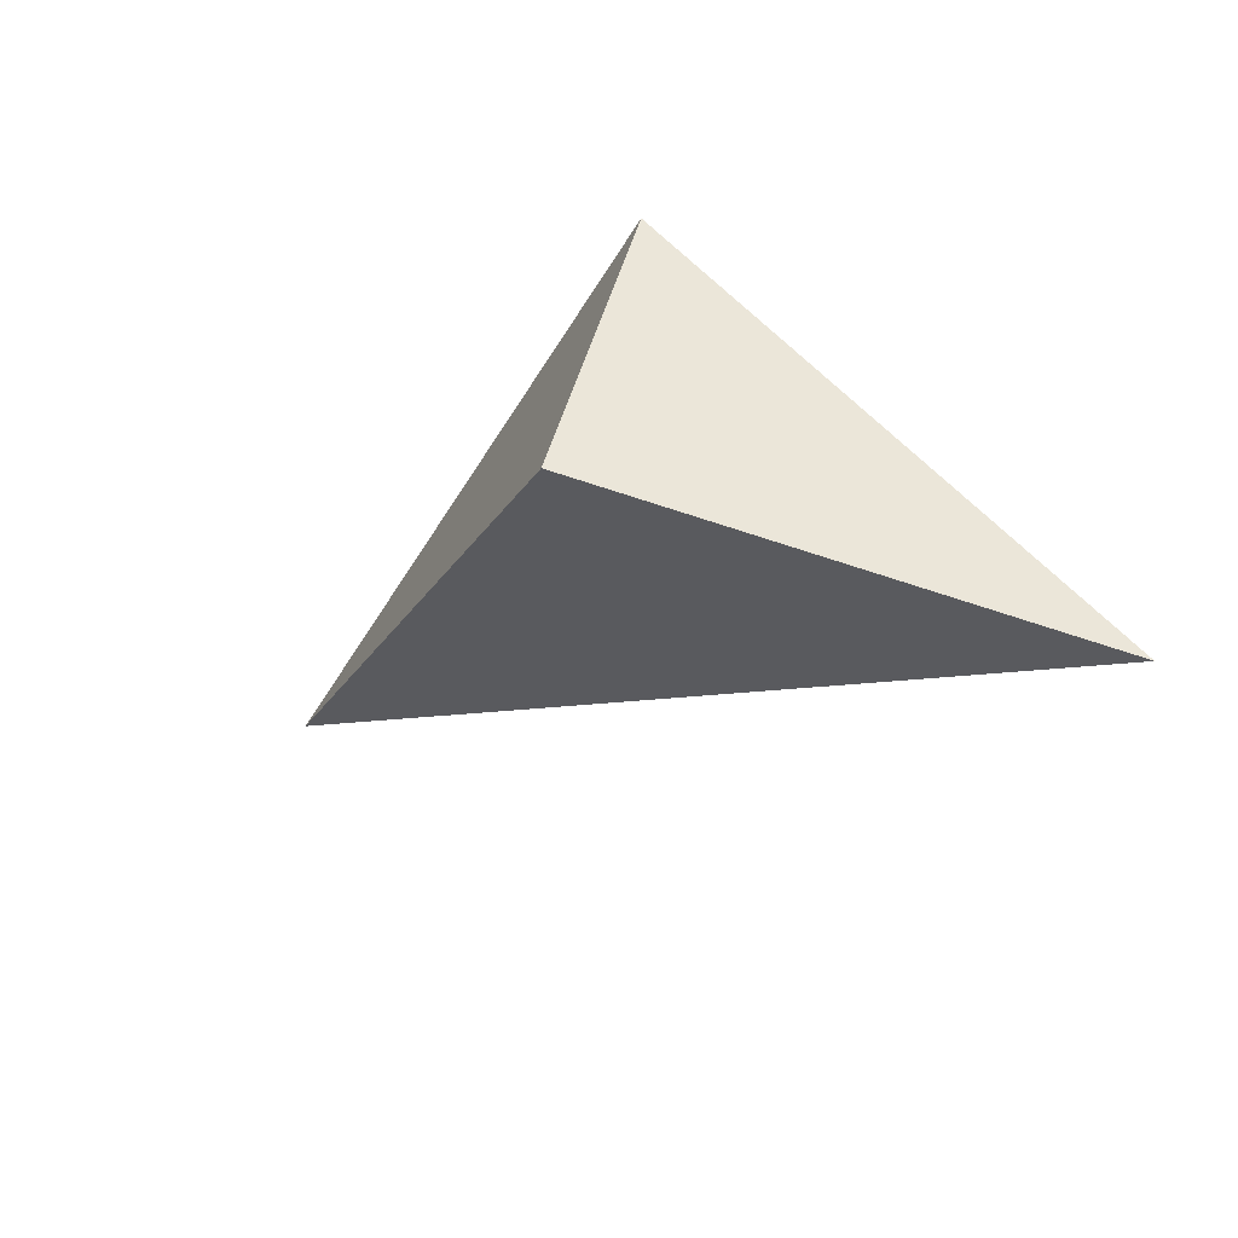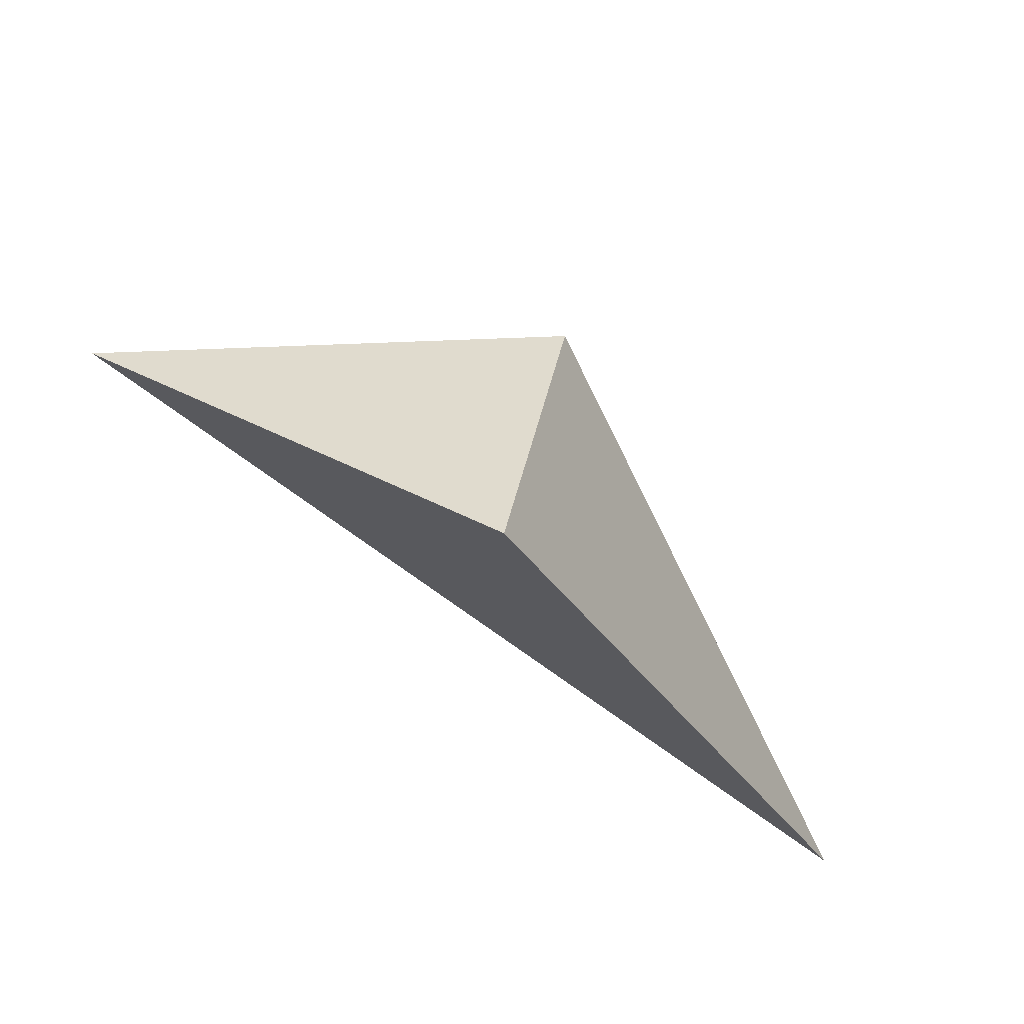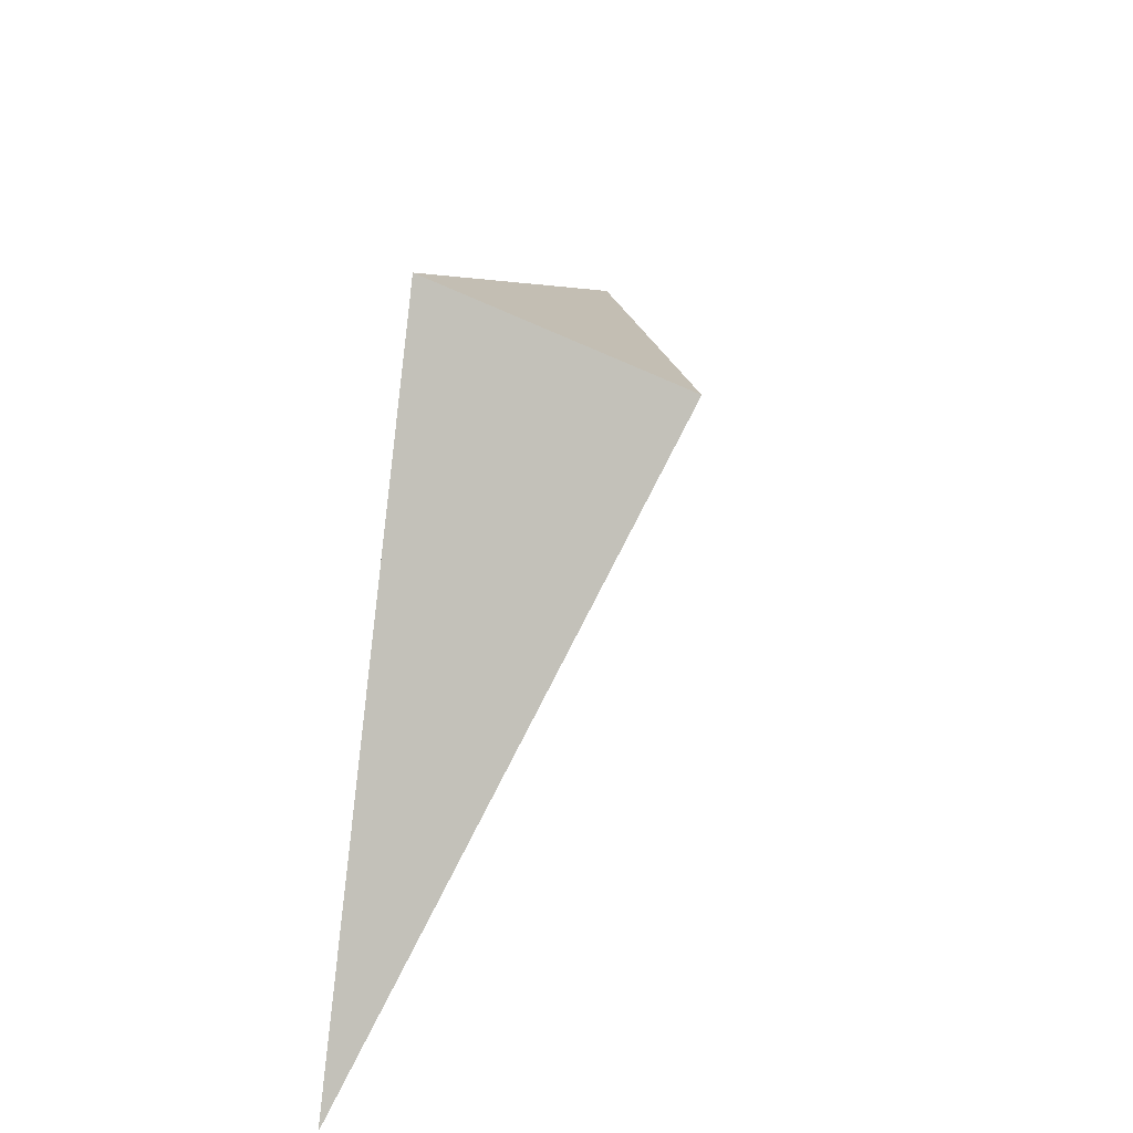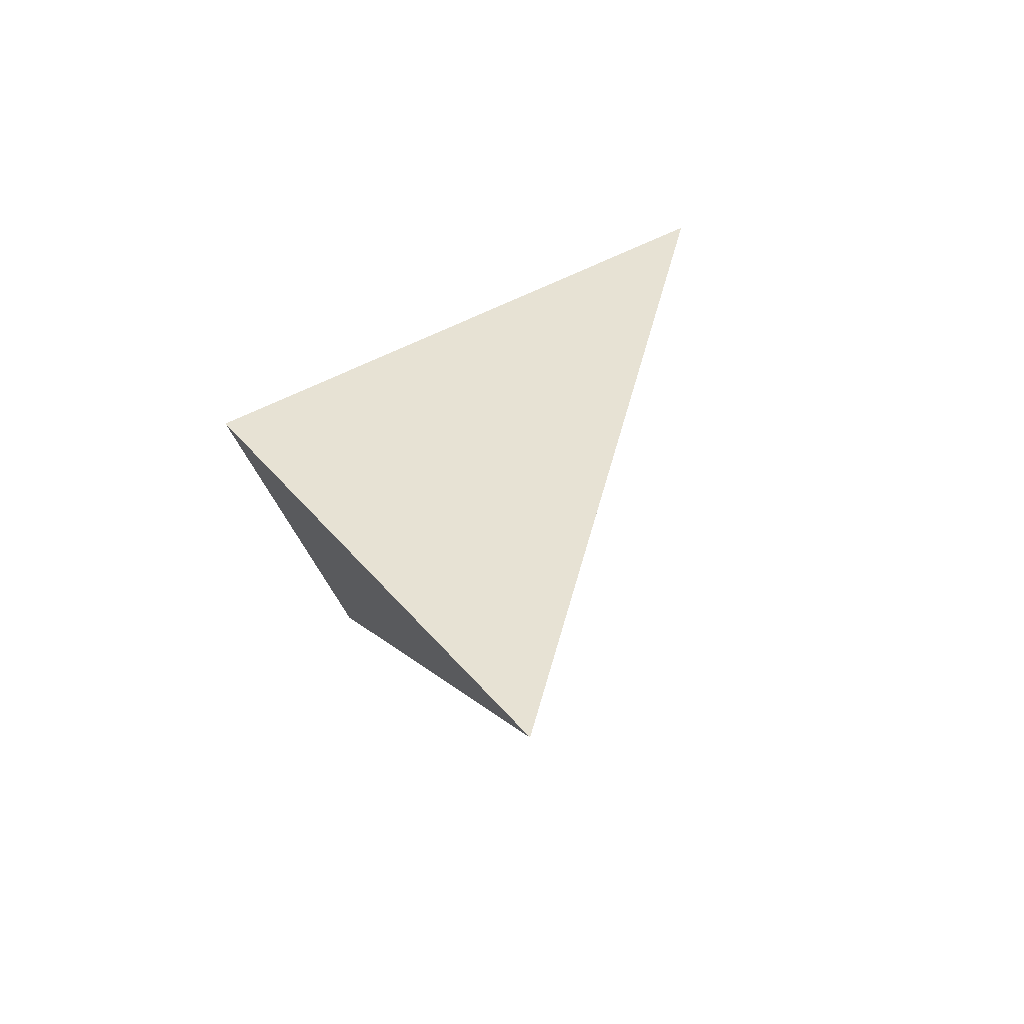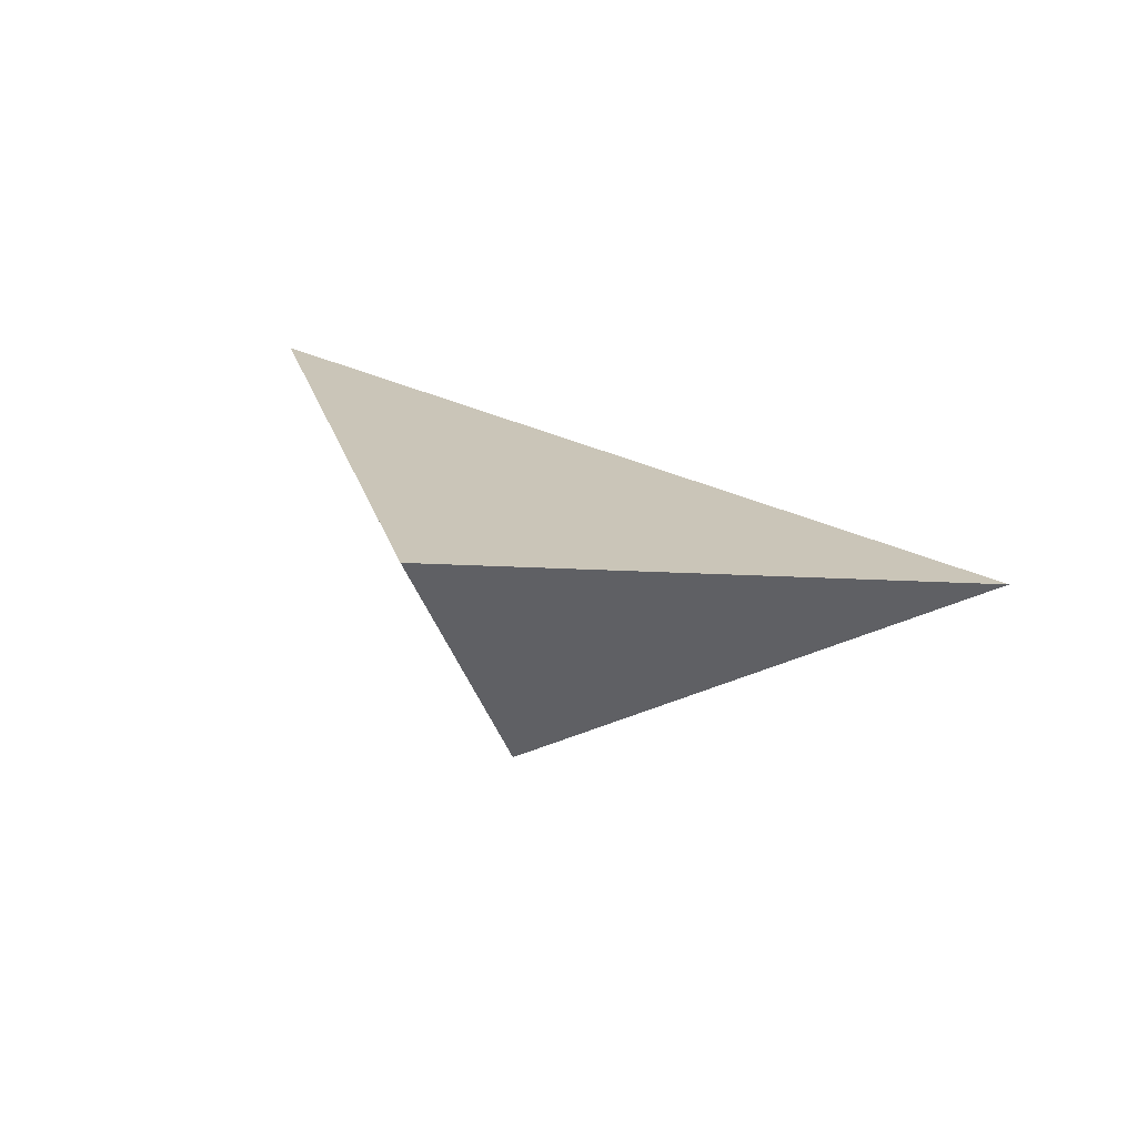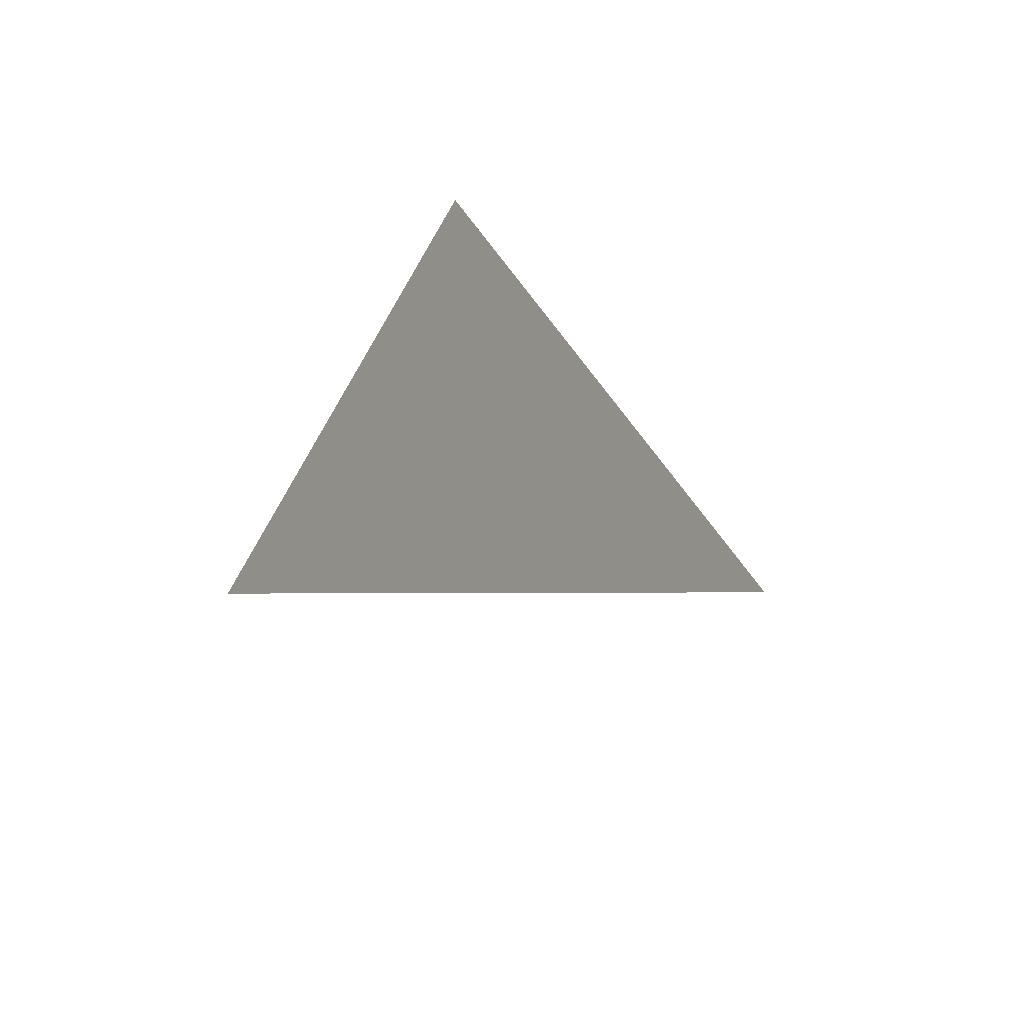
<metadata>
{"format":"obj","ext":"obj","renderer":"f3d","projection":"perspective","resolution":1024,"background":"white","views":[{"elev":29.1,"azim":32.7,"up":"+Z"},{"elev":70.0,"azim":-152.4,"up":"+Z"},{"elev":32.2,"azim":-76.0,"up":"+Z"},{"elev":35.4,"azim":79.5,"up":"+Y"},{"elev":22.5,"azim":17.9,"up":"+Y"},{"elev":-29.7,"azim":-128.6,"up":"+Z"}]}
</metadata>
<code>
v 0.4305 1.553 0.731
v 0.705 1.669 0.6529
v 0.1488 1.693 0.4198
v 0.3926 1.702 0.8039
f 2 1 3
f 3 1 4
f 4 1 2
f 4 2 3

</code>
